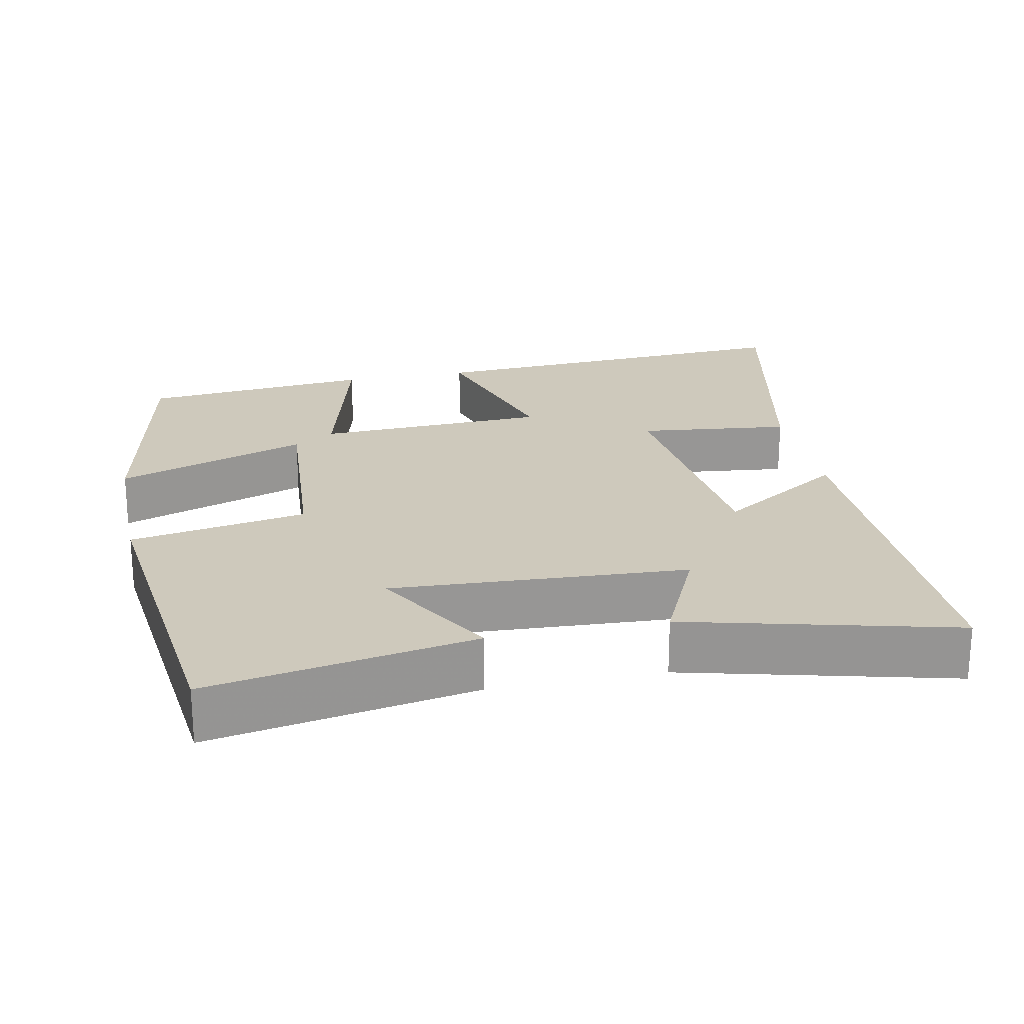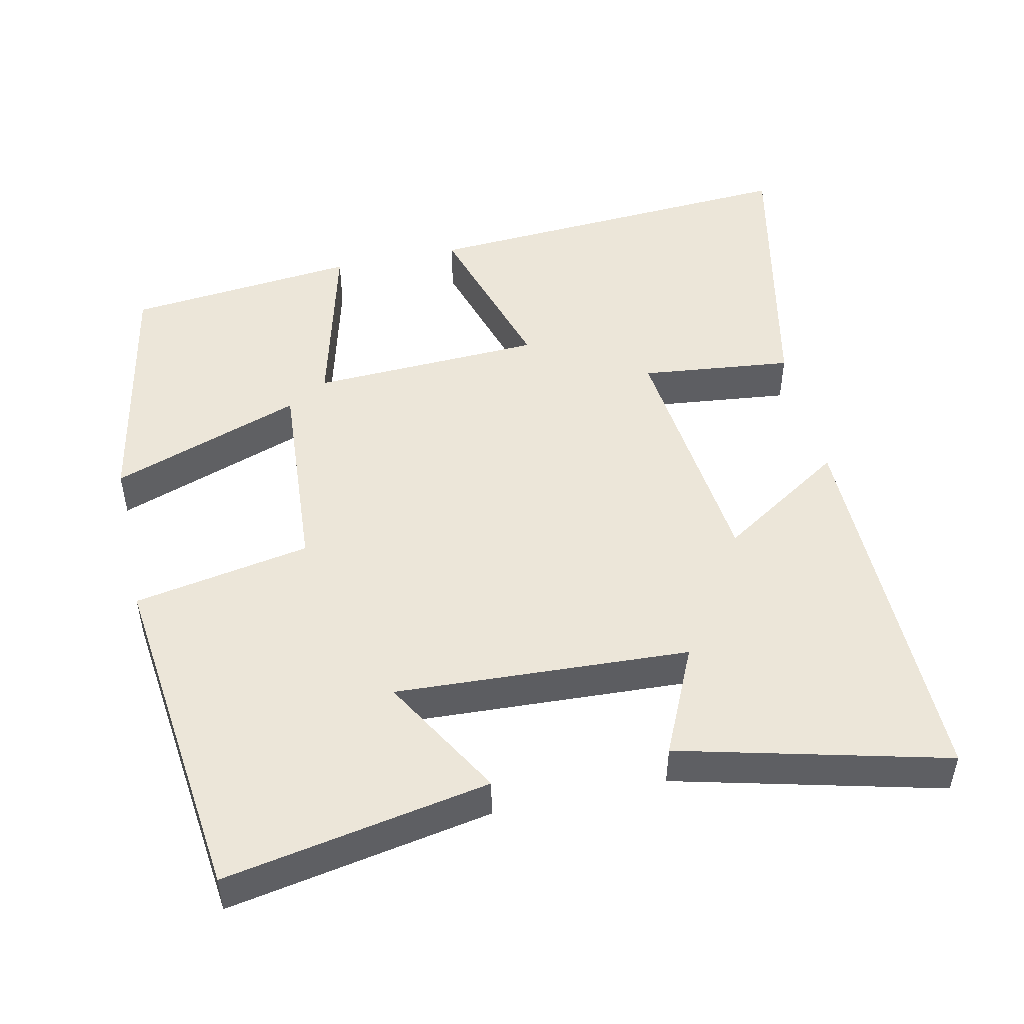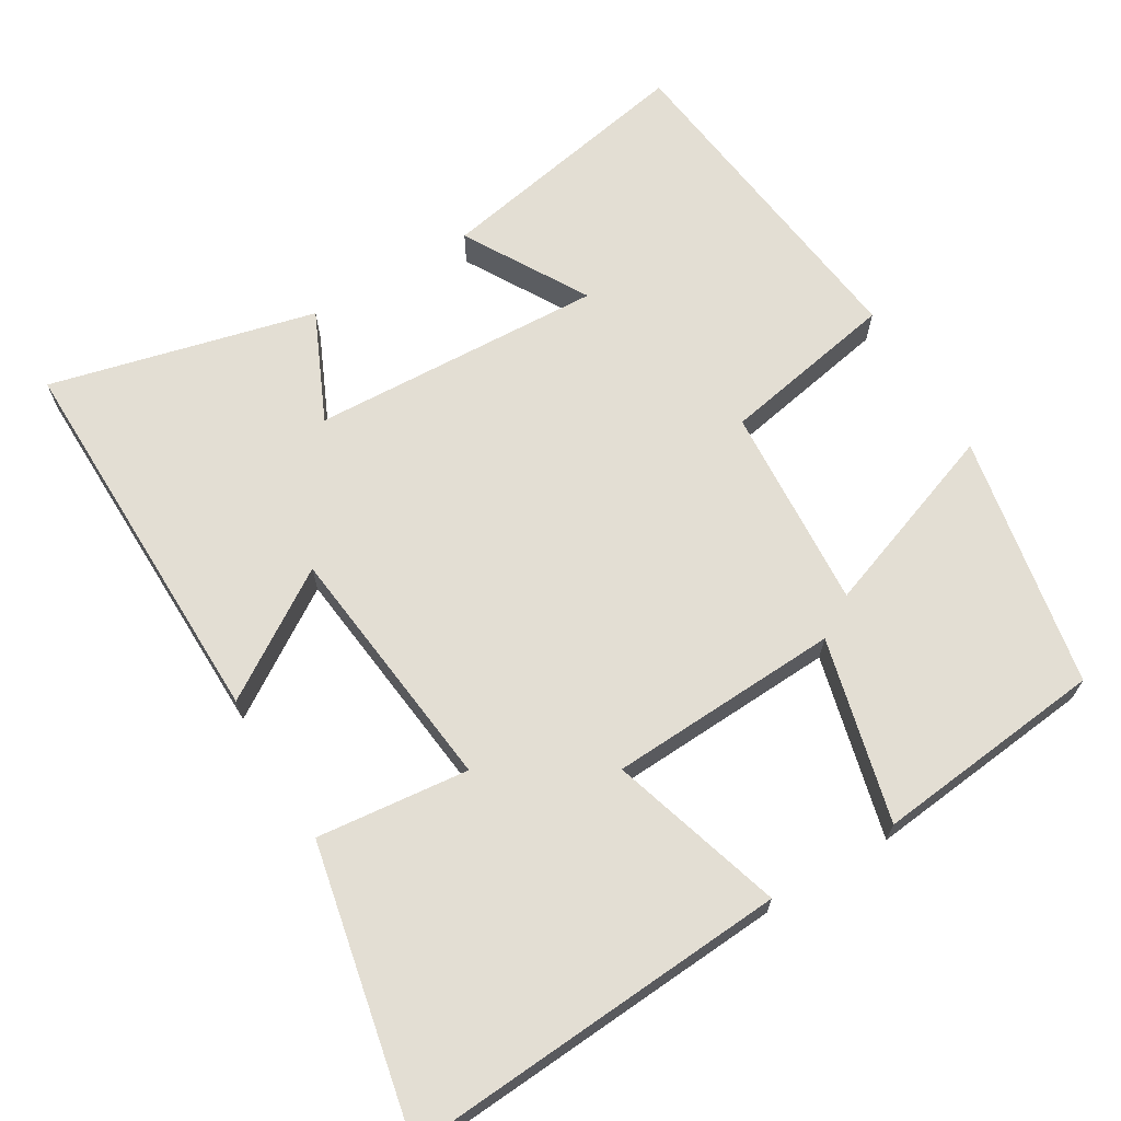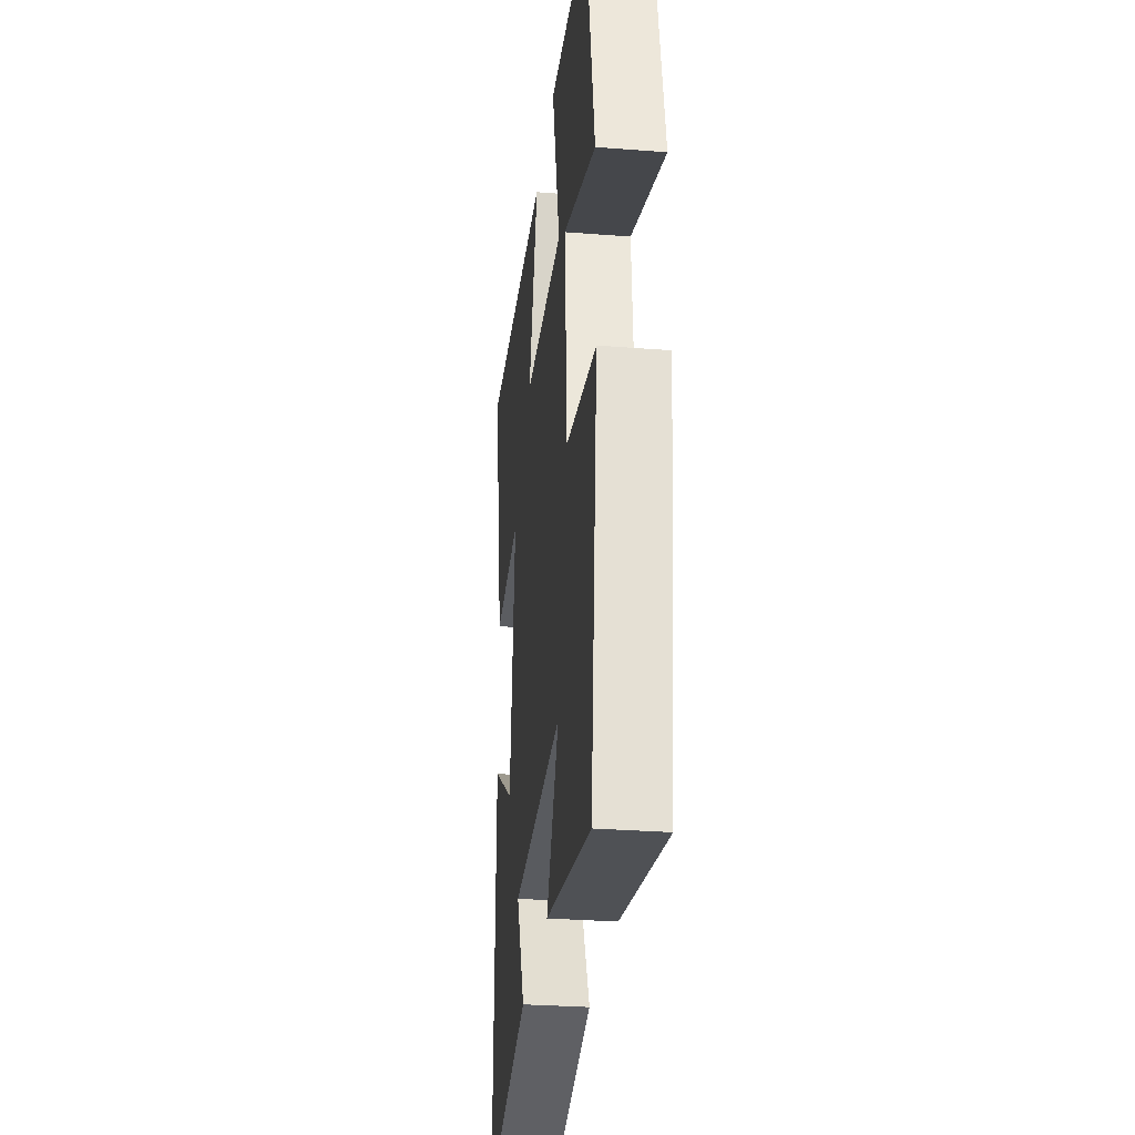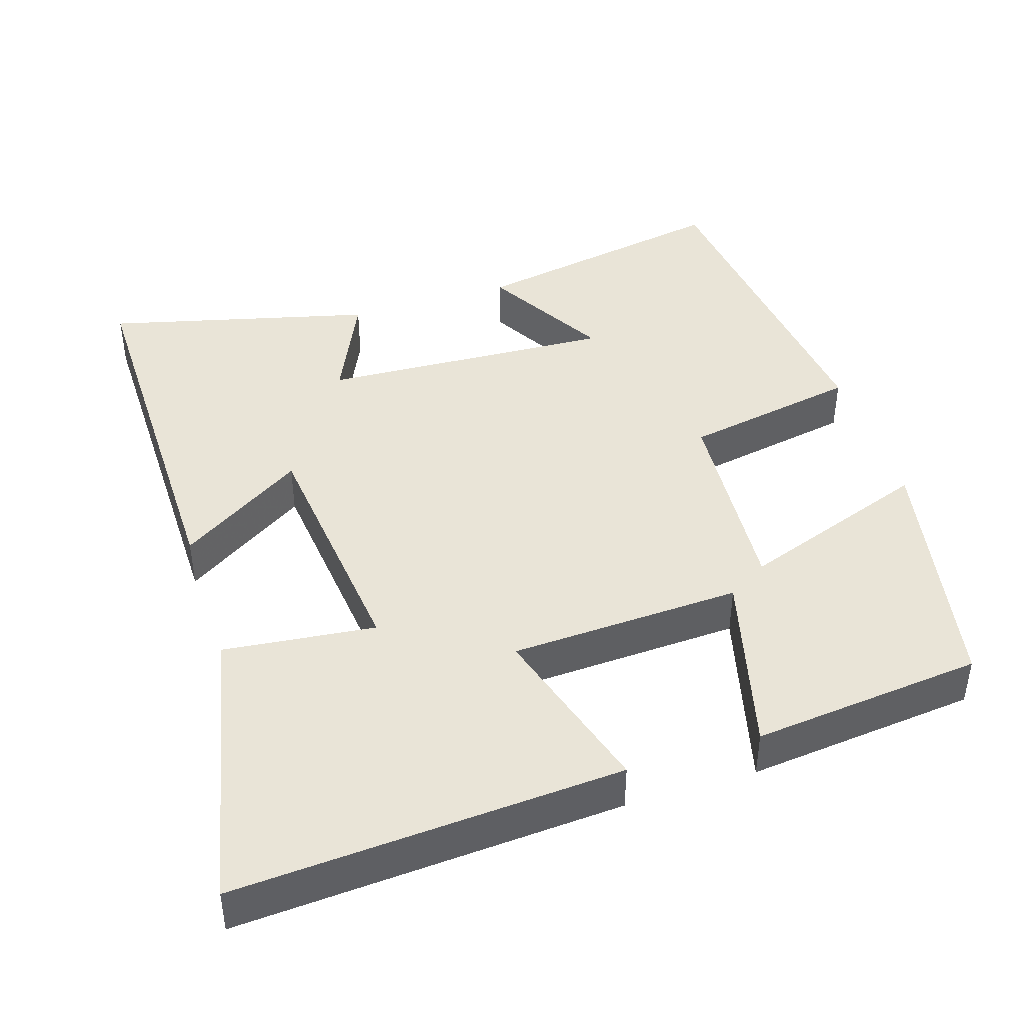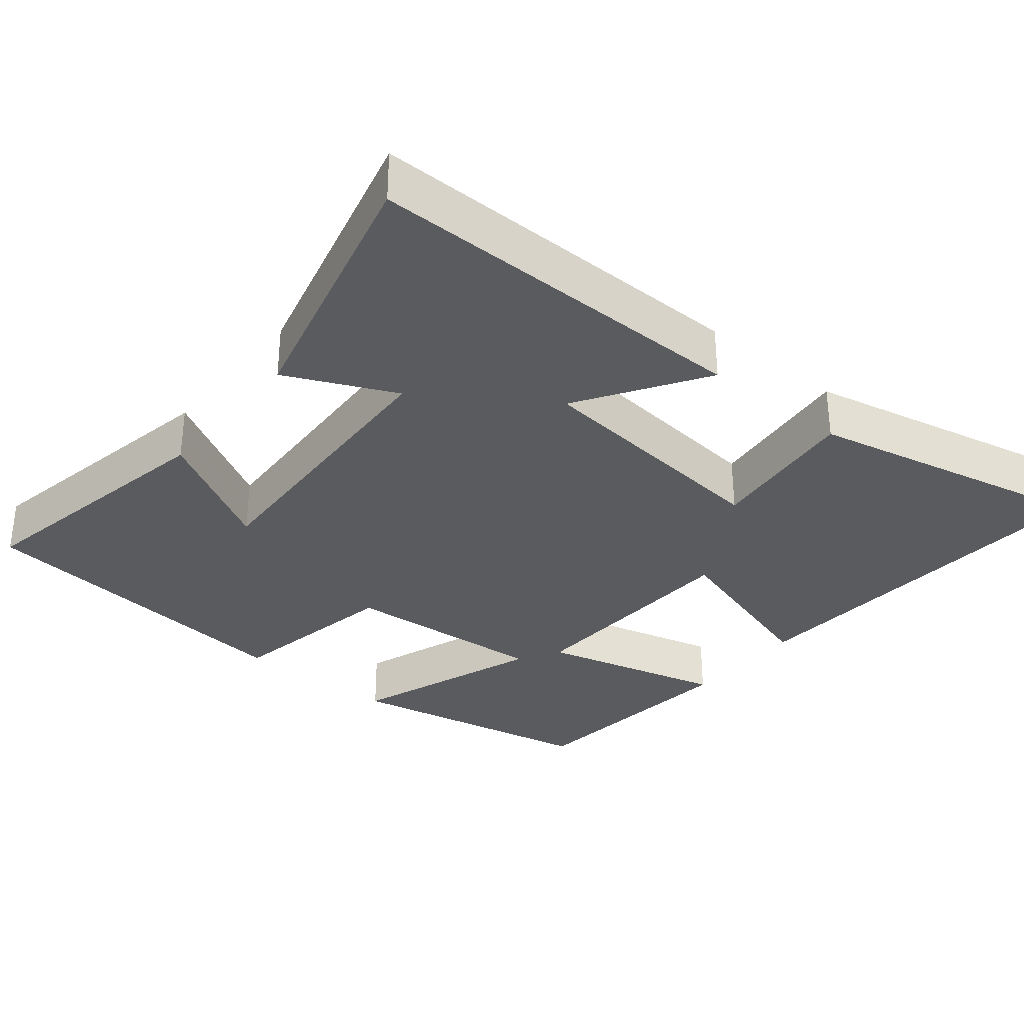
<metadata>
{"format":"obj","ext":"obj","renderer":"f3d","projection":"perspective","resolution":1024,"background":"white","views":[{"elev":22.4,"azim":168.5,"up":"+Y"},{"elev":49.0,"azim":167.6,"up":"+Y"},{"elev":67.3,"azim":-31.2,"up":"+Y"},{"elev":-29.9,"azim":83.5,"up":"+Z"},{"elev":43.0,"azim":-17.7,"up":"+Y"},{"elev":-32.8,"azim":-129.2,"up":"+Y"}]}
</metadata>
<code>
v -0.505 0.07 -0.591
v -0.5 0.07 -0.064
v -0.33 0.07 -0.173
v -0.294 0.07 0.167
v -0.5 0.07 0.144
v -0.583 0.07 0.533
v -0.06 0.07 0.5
v -0.13 0.07 0.265
v 0.184 0.07 0.251
v 0.12 0.07 0.5
v 0.433 0.07 0.468
v 0.5 0.07 0.124
v 0.241 0.07 0.216
v 0.261 0.07 -0.062
v 0.5 0.07 -0.106
v 0.447 0.07 -0.566
v 0.089 0.07 -0.5
v 0.185 0.07 -0.332
v -0.213 0.07 -0.352
v -0.145 0.07 -0.5
v -0.505 0 -0.591
v -0.5 0 -0.064
v -0.33 0 -0.173
v -0.294 0 0.167
v -0.5 0 0.144
v -0.583 0 0.533
v -0.06 0 0.5
v -0.13 0 0.265
v 0.184 0 0.251
v 0.12 0 0.5
v 0.433 0 0.468
v 0.5 0 0.124
v 0.241 0 0.216
v 0.261 0 -0.062
v 0.5 0 -0.106
v 0.447 0 -0.566
v 0.089 0 -0.5
v 0.185 0 -0.332
v -0.213 0 -0.352
v -0.145 0 -0.5
f 1 2 3
f 20 1 3
f 19 20 3
f 18 19 3 4
f 15 16 17 18
f 14 15 18
f 13 14 18 4
f 11 12 13
f 10 11 13
f 9 10 13
f 8 9 13 4
f 6 7 8
f 5 6 8
f 4 5 8
f 23 22 21
f 23 21 40
f 23 40 39
f 24 23 39 38
f 38 37 36 35
f 38 35 34
f 24 38 34 33
f 33 32 31
f 33 31 30
f 33 30 29
f 24 33 29 28
f 28 27 26
f 28 26 25
f 28 25 24
f 1 21 22 2
f 2 22 23 3
f 3 23 24 4
f 4 24 25 5
f 5 25 26 6
f 6 26 27 7
f 7 27 28 8
f 8 28 29 9
f 9 29 30 10
f 10 30 31 11
f 11 31 32 12
f 12 32 33 13
f 13 33 34 14
f 14 34 35 15
f 15 35 36 16
f 16 36 37 17
f 17 37 38 18
f 18 38 39 19
f 19 39 40 20
f 20 40 21 1

</code>
